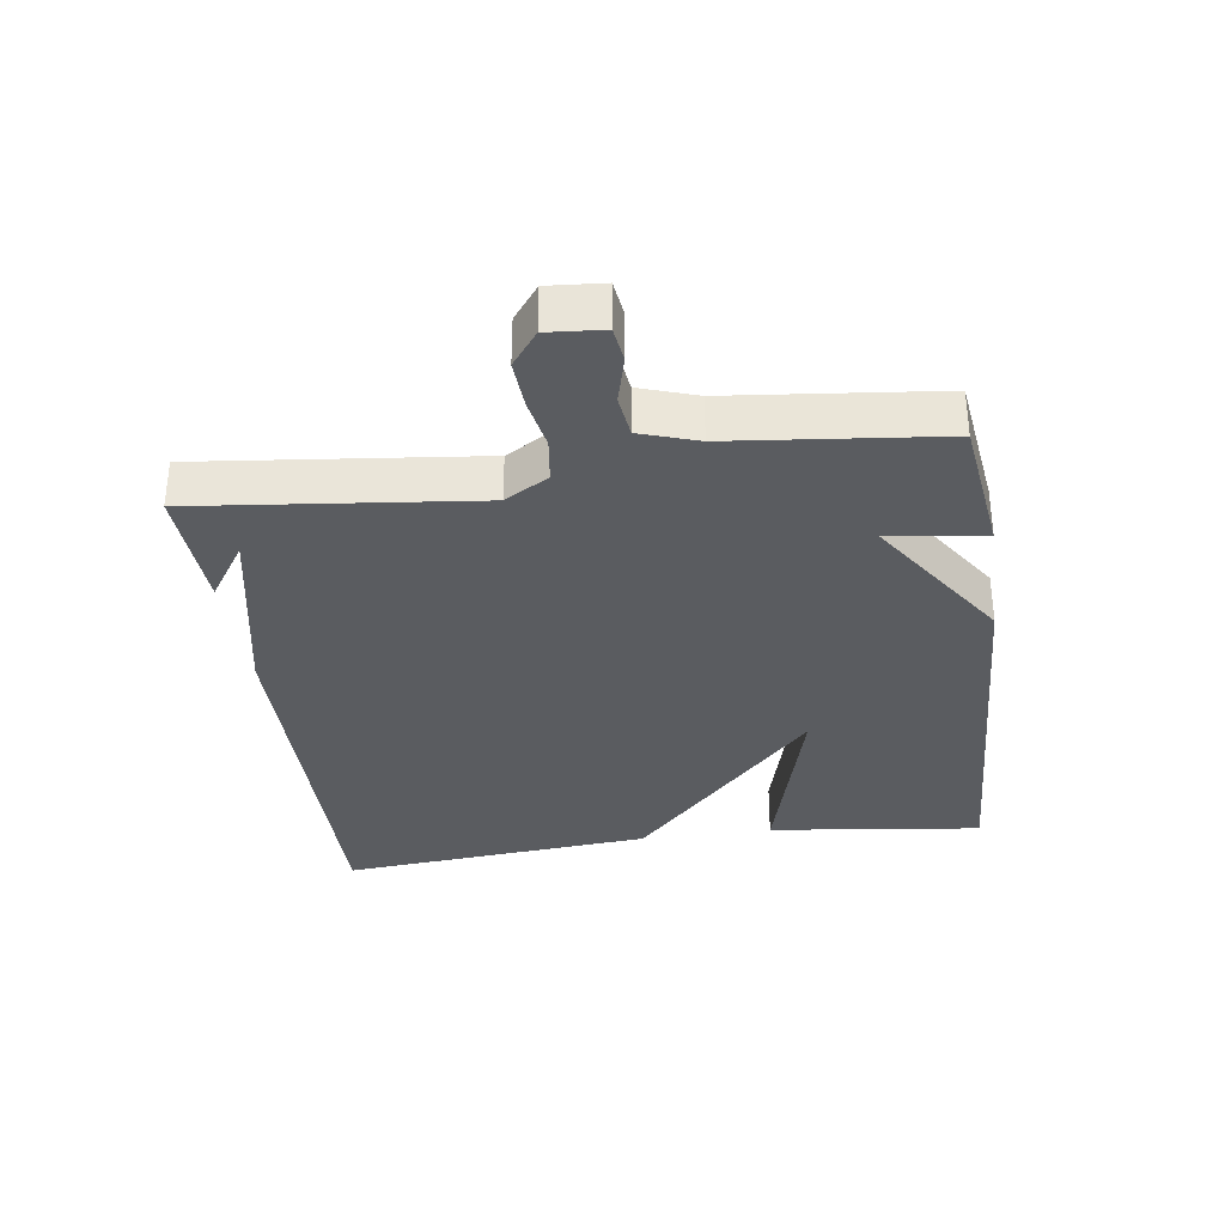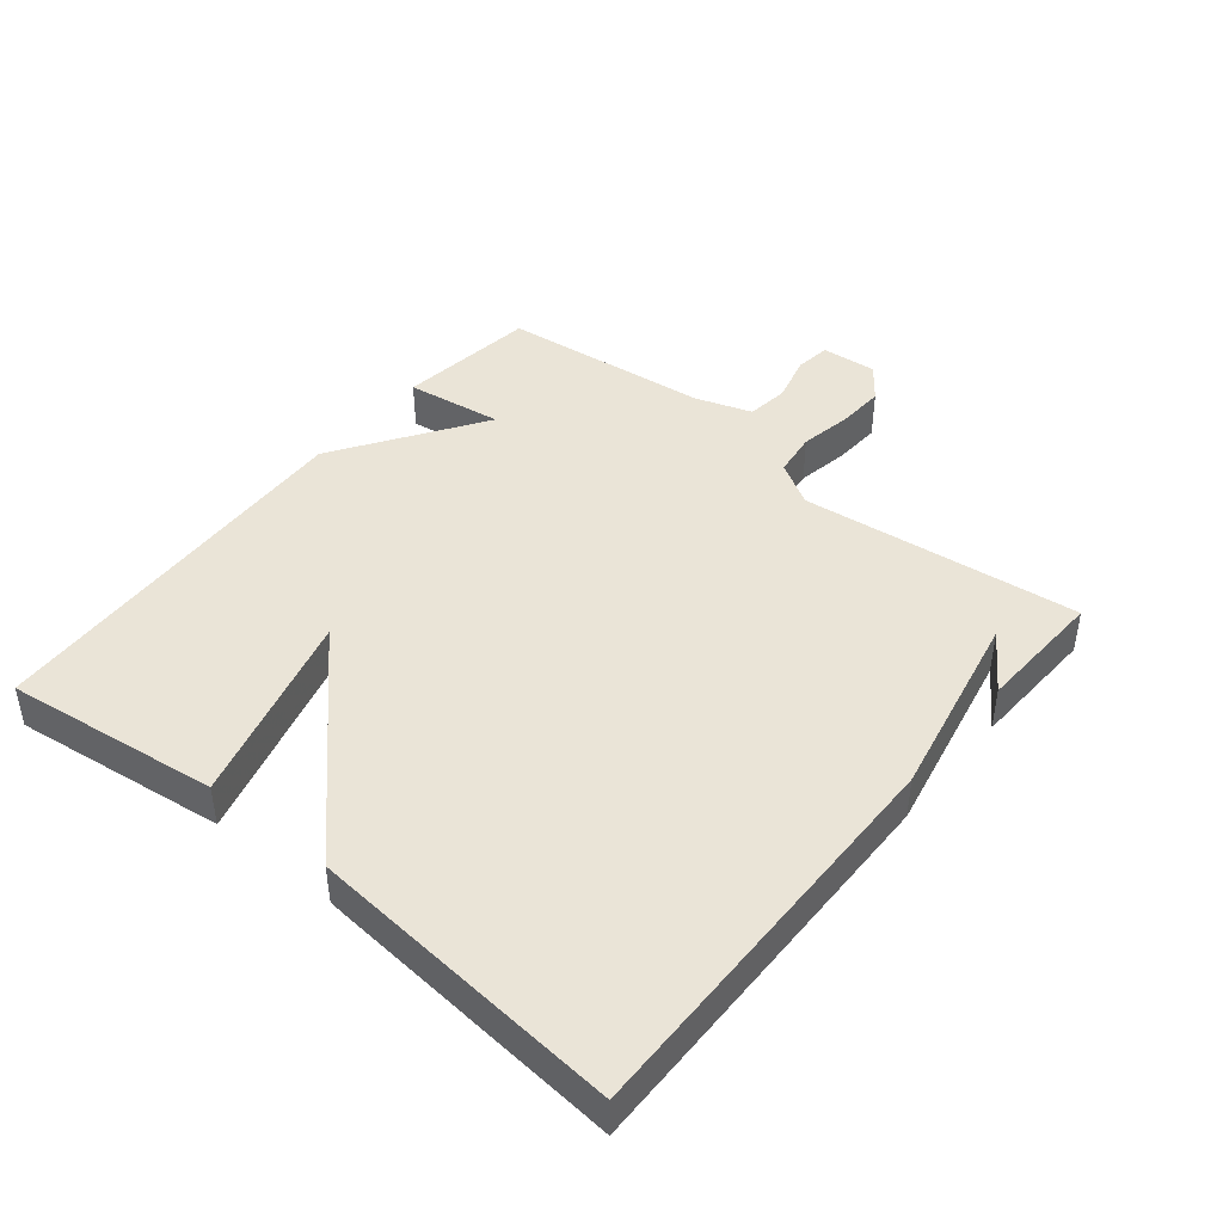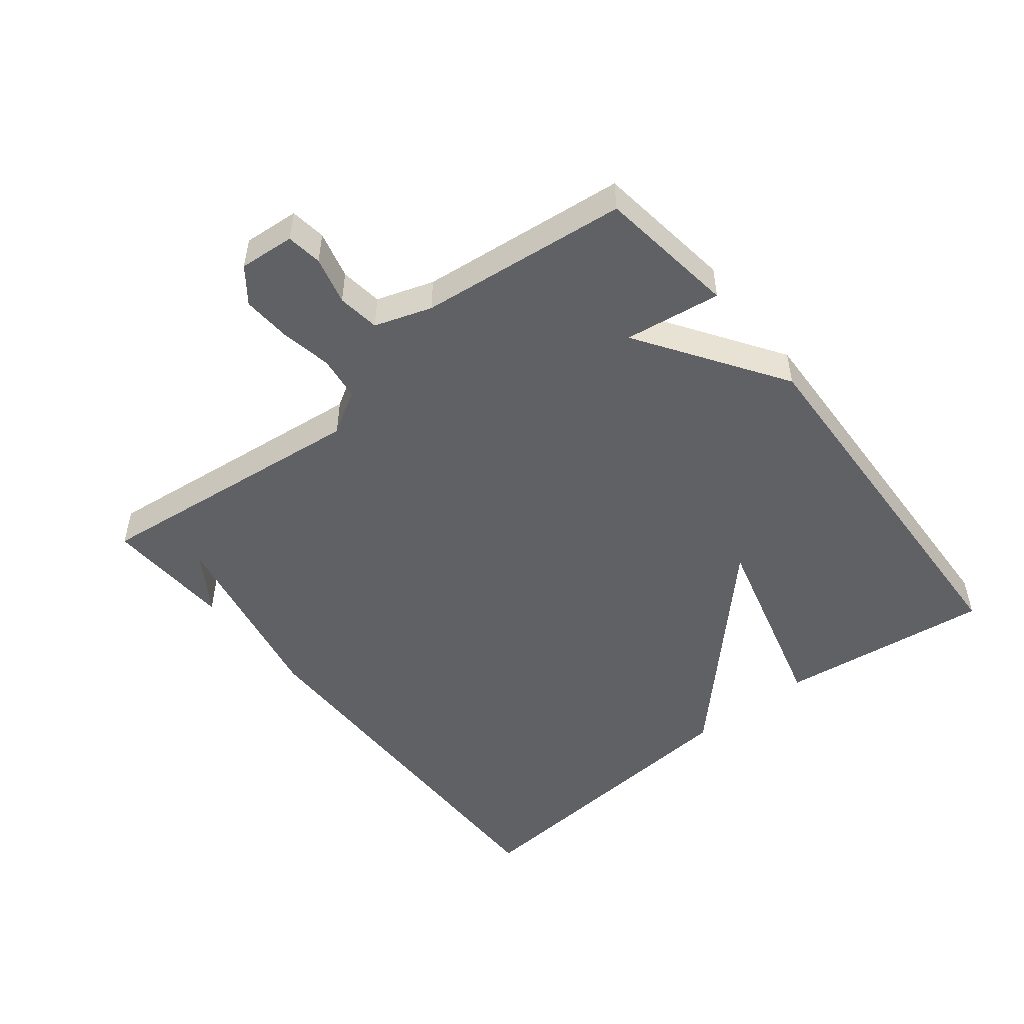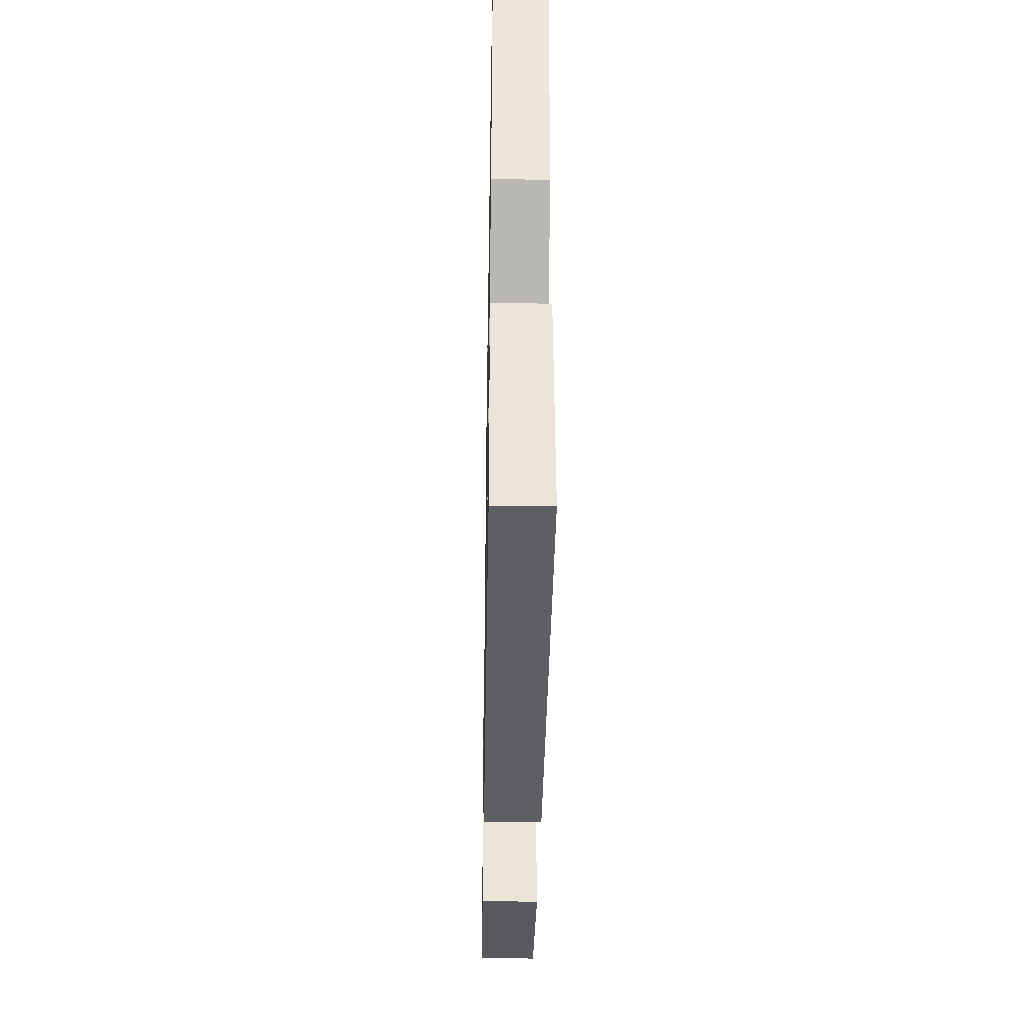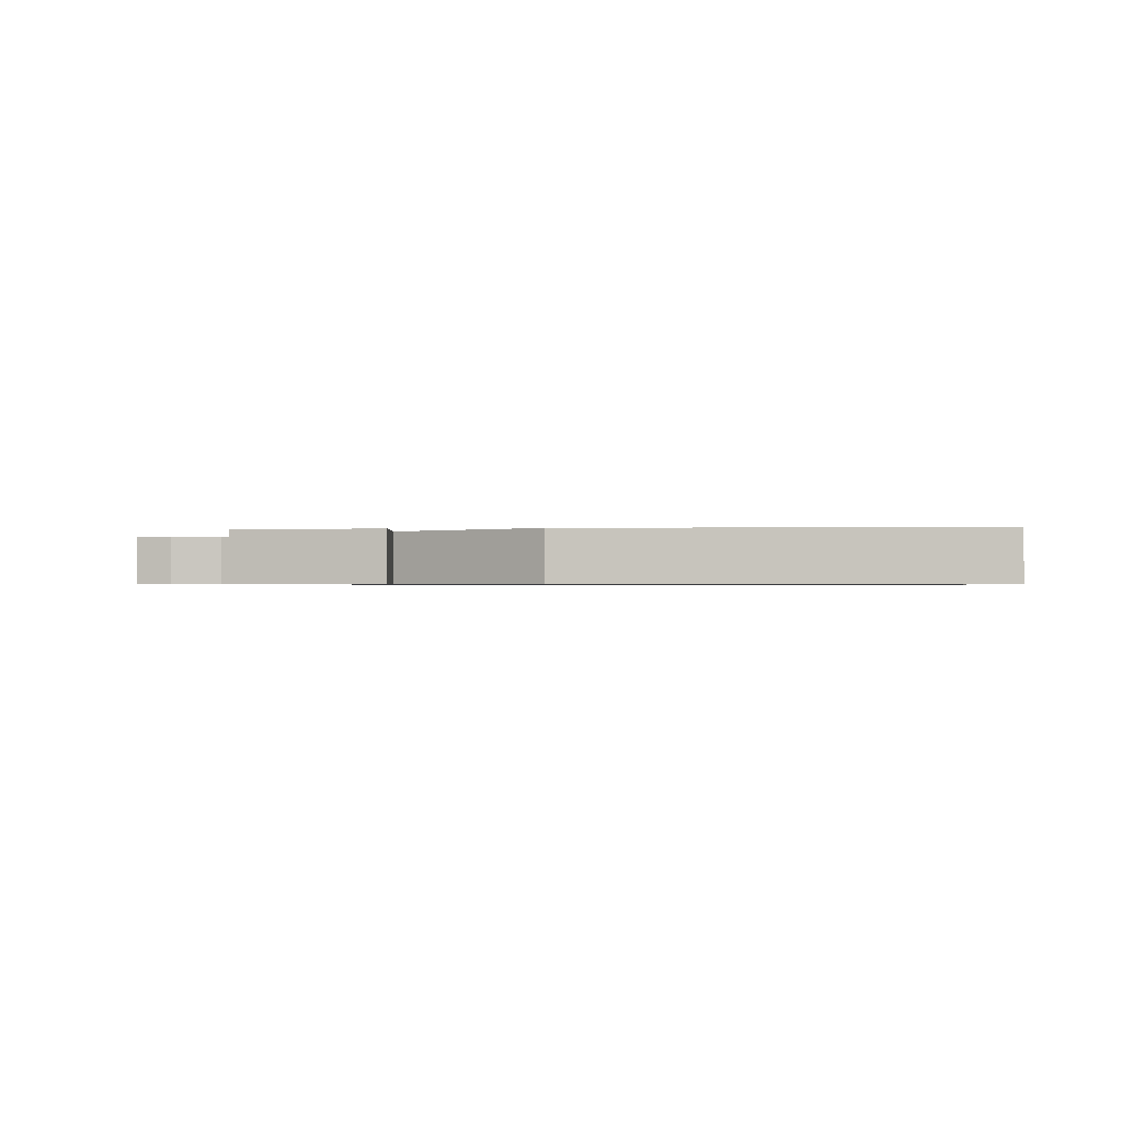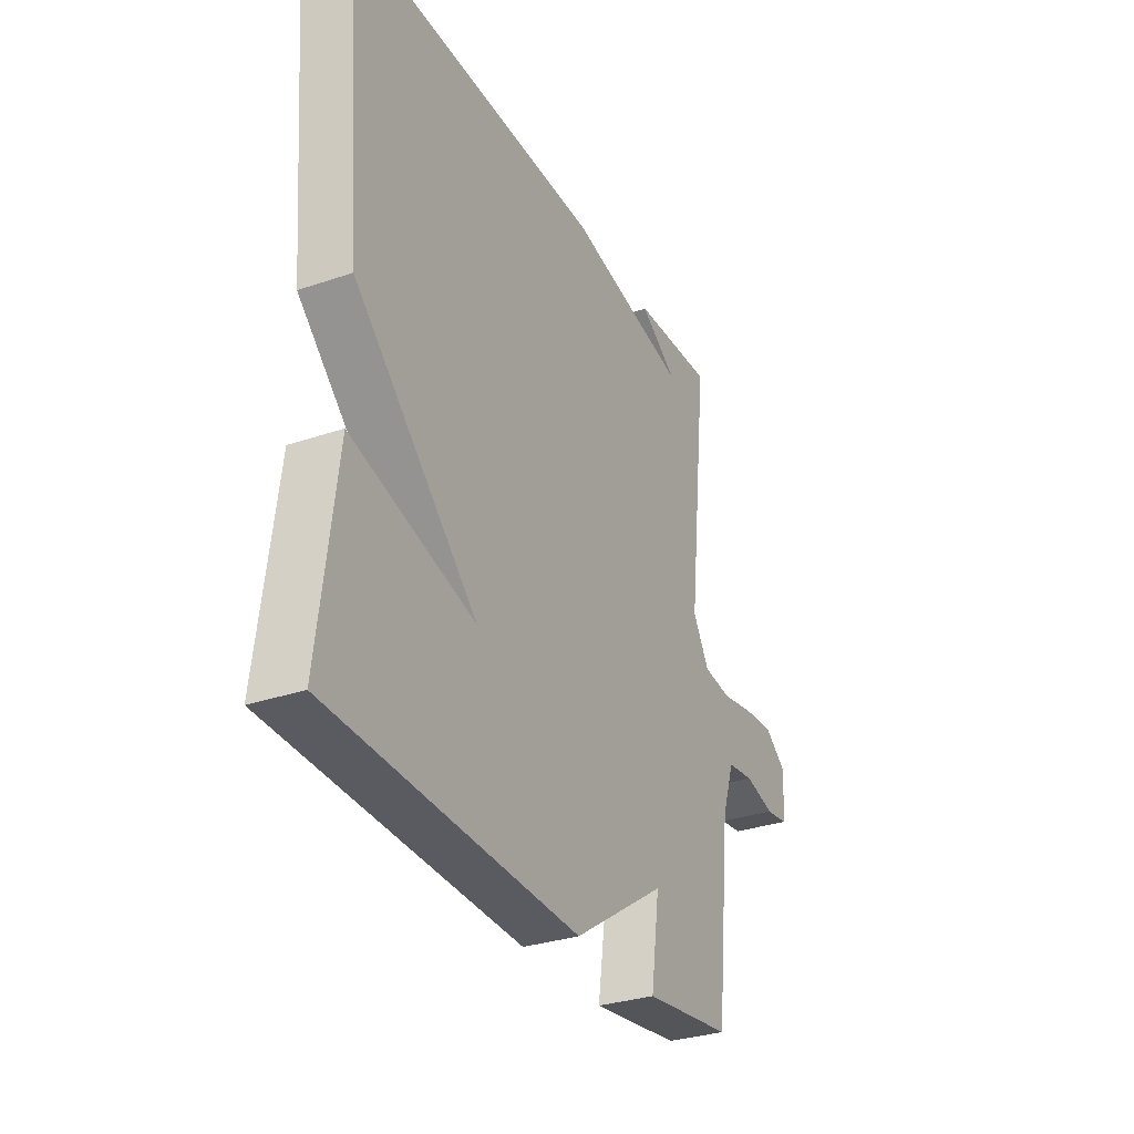
<metadata>
{"format":"obj","ext":"obj","renderer":"f3d","projection":"perspective","resolution":1024,"background":"white","views":[{"elev":-33.6,"azim":98.2,"up":"+Y"},{"elev":43.9,"azim":-50.7,"up":"+Y"},{"elev":-50.0,"azim":128.7,"up":"+Y"},{"elev":-38.1,"azim":-91.0,"up":"+Z"},{"elev":-0.7,"azim":-173.1,"up":"+Y"},{"elev":-31.1,"azim":-64.0,"up":"+Z"}]}
</metadata>
<code>
v -0.5 0.07 0.5
v 0.106 0.07 0.492
v 0.394 0.07 0.433
v 0.306 0.07 0.492
v 0.5 0.07 0.5
v 0.452 0.07 0.078
v 0.491 0.07 0.012
v 0.558 0.07 0.003
v 0.636 0.07 0.017
v 0.709 0.07 0.021
v 0.761 0.07 -0.019
v 0.754 0.07 -0.103
v 0.7 0.07 -0.11
v 0.628 0.07 -0.091
v 0.564 0.07 -0.099
v 0.535 0.07 -0.185
v 0.5 0.07 -0.5
v 0.289 0.07 -0.527
v 0.31 0.07 -0.381
v 0.089 0.07 -0.527
v -0.5 0.07 -0.5
v -0.459 0.07 -0.177
v -0.166 0.07 -0.257
v -0.459 0.07 0.023
v -0.5 0 0.5
v 0.106 0 0.492
v 0.394 0 0.433
v 0.306 0 0.492
v 0.5 0 0.5
v 0.452 0 0.078
v 0.491 0 0.012
v 0.558 0 0.003
v 0.636 0 0.017
v 0.709 0 0.021
v 0.761 0 -0.019
v 0.754 0 -0.103
v 0.7 0 -0.11
v 0.628 0 -0.091
v 0.564 0 -0.099
v 0.535 0 -0.185
v 0.5 0 -0.5
v 0.289 0 -0.527
v 0.31 0 -0.381
v 0.089 0 -0.527
v -0.5 0 -0.5
v -0.459 0 -0.177
v -0.166 0 -0.257
v -0.459 0 0.023
f 1 2 3
f 24 1 3
f 23 24 3
f 20 21 22 23
f 19 20 23 3
f 16 17 18 19
f 15 16 19
f 12 13 14
f 11 12 14
f 10 11 14
f 9 10 14
f 8 9 14
f 7 8 14 15
f 3 4 5
f 3 5 6
f 19 3 6
f 7 15 19
f 6 7 19
f 27 26 25
f 27 25 48
f 27 48 47
f 47 46 45 44
f 27 47 44 43
f 43 42 41 40
f 43 40 39
f 38 37 36
f 38 36 35
f 38 35 34
f 38 34 33
f 38 33 32
f 39 38 32 31
f 29 28 27
f 30 29 27
f 30 27 43
f 43 39 31
f 43 31 30
f 1 25 26 2
f 2 26 27 3
f 3 27 28 4
f 4 28 29 5
f 5 29 30 6
f 6 30 31 7
f 7 31 32 8
f 8 32 33 9
f 9 33 34 10
f 10 34 35 11
f 11 35 36 12
f 12 36 37 13
f 13 37 38 14
f 14 38 39 15
f 15 39 40 16
f 16 40 41 17
f 17 41 42 18
f 18 42 43 19
f 19 43 44 20
f 20 44 45 21
f 21 45 46 22
f 22 46 47 23
f 23 47 48 24
f 24 48 25 1

</code>
